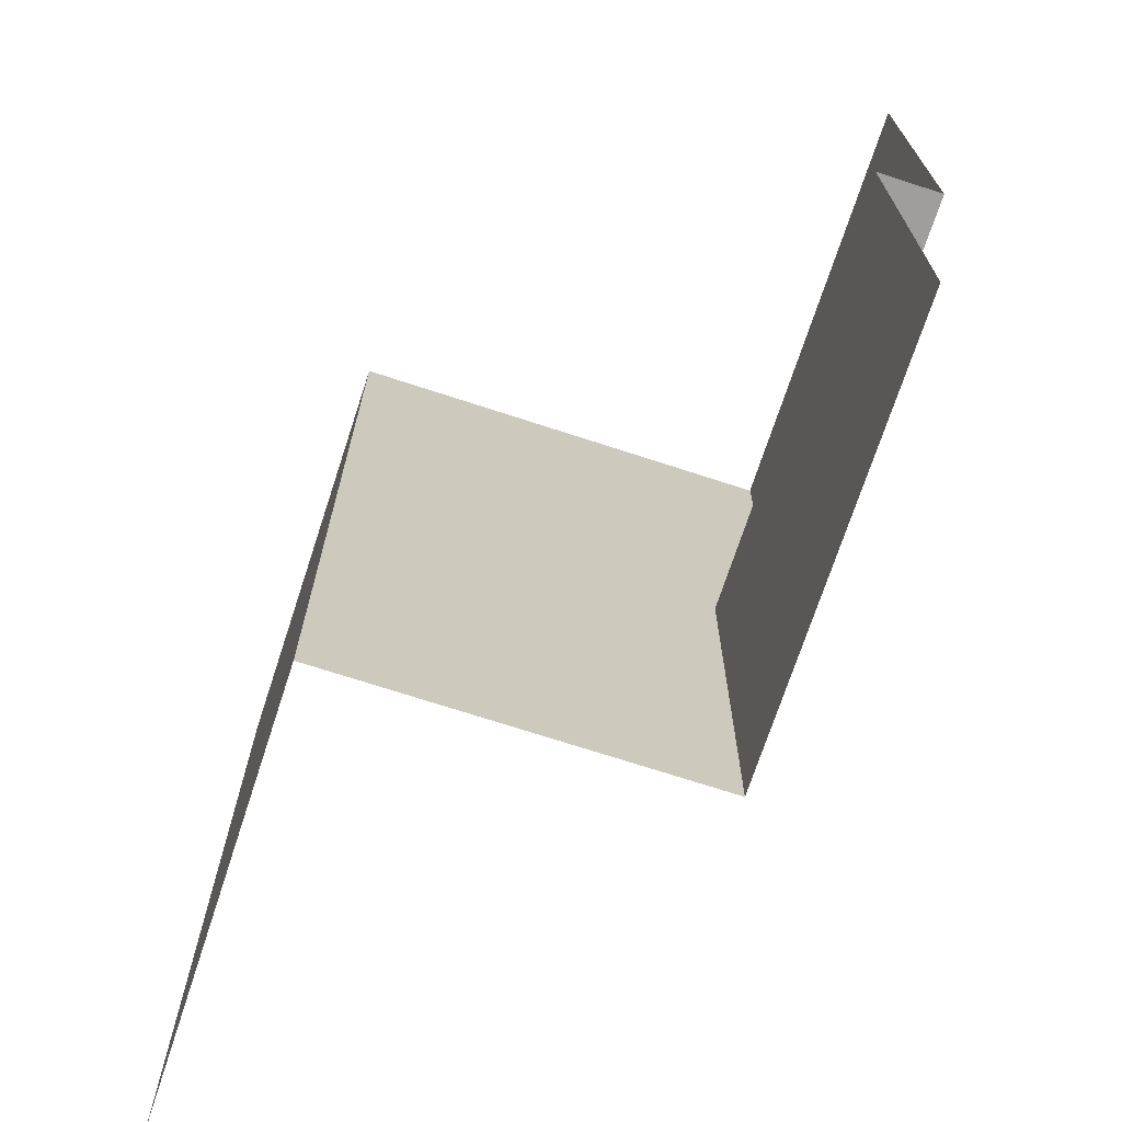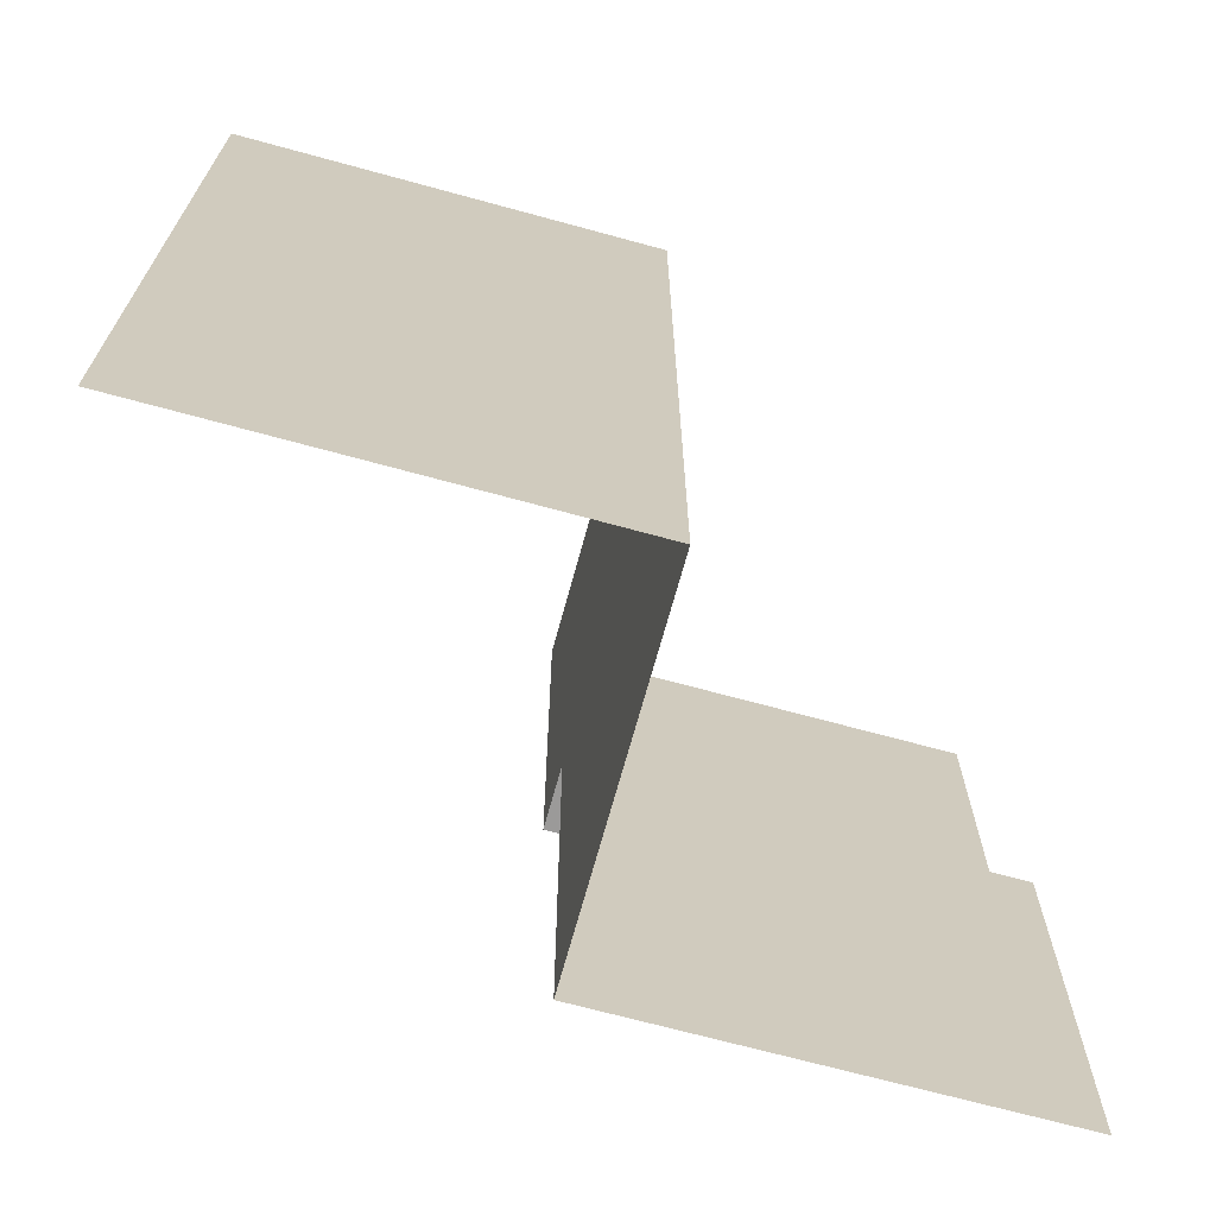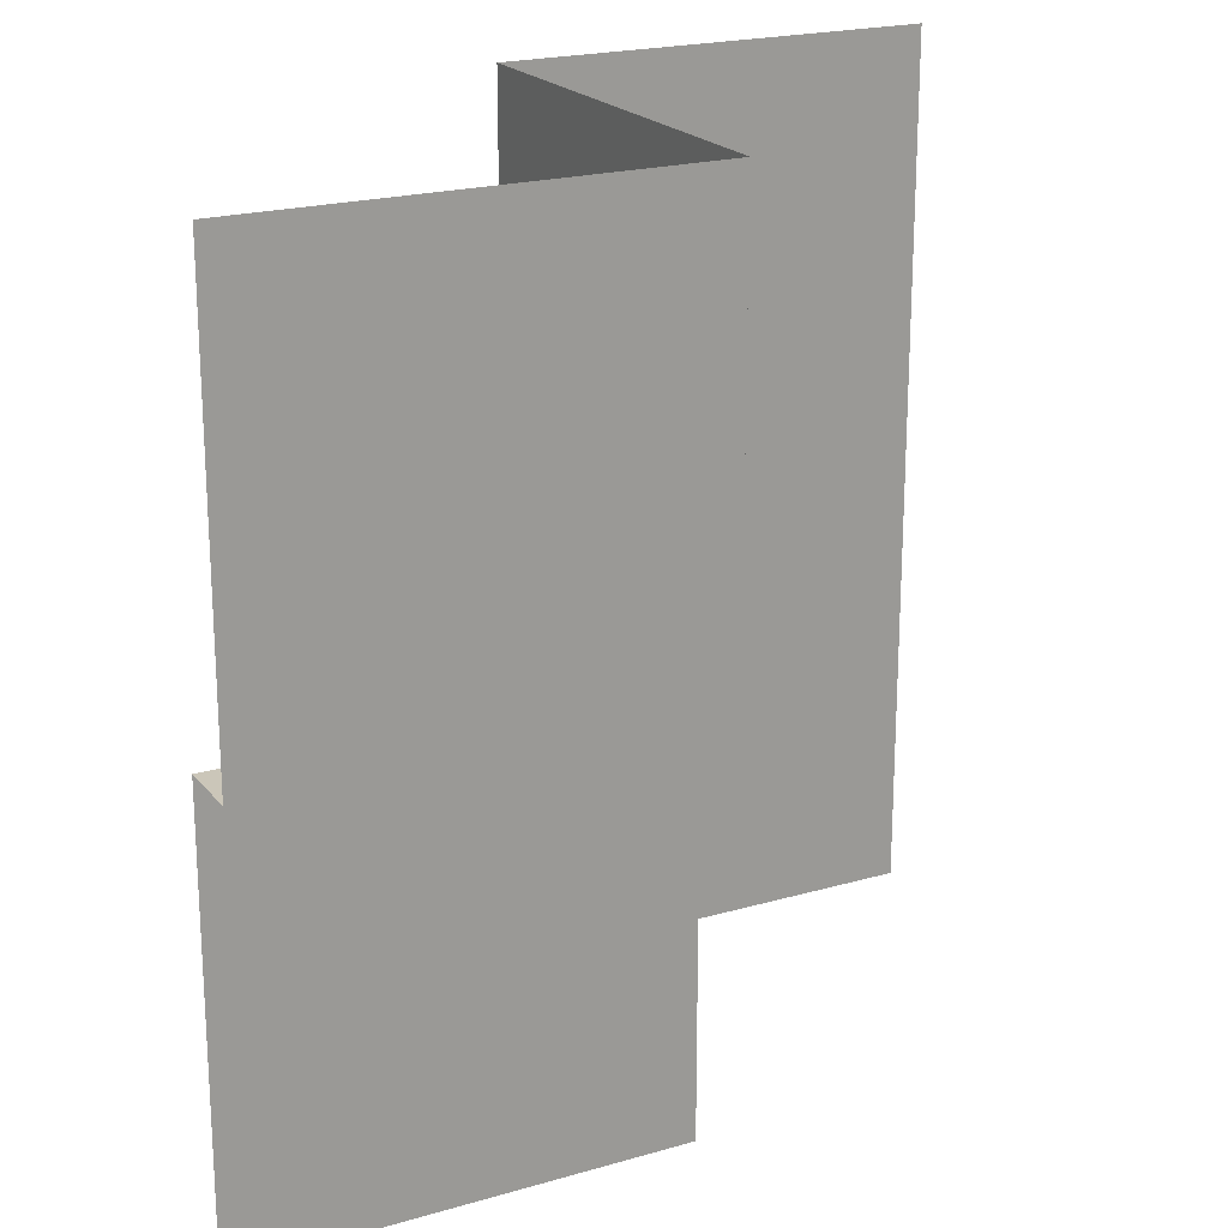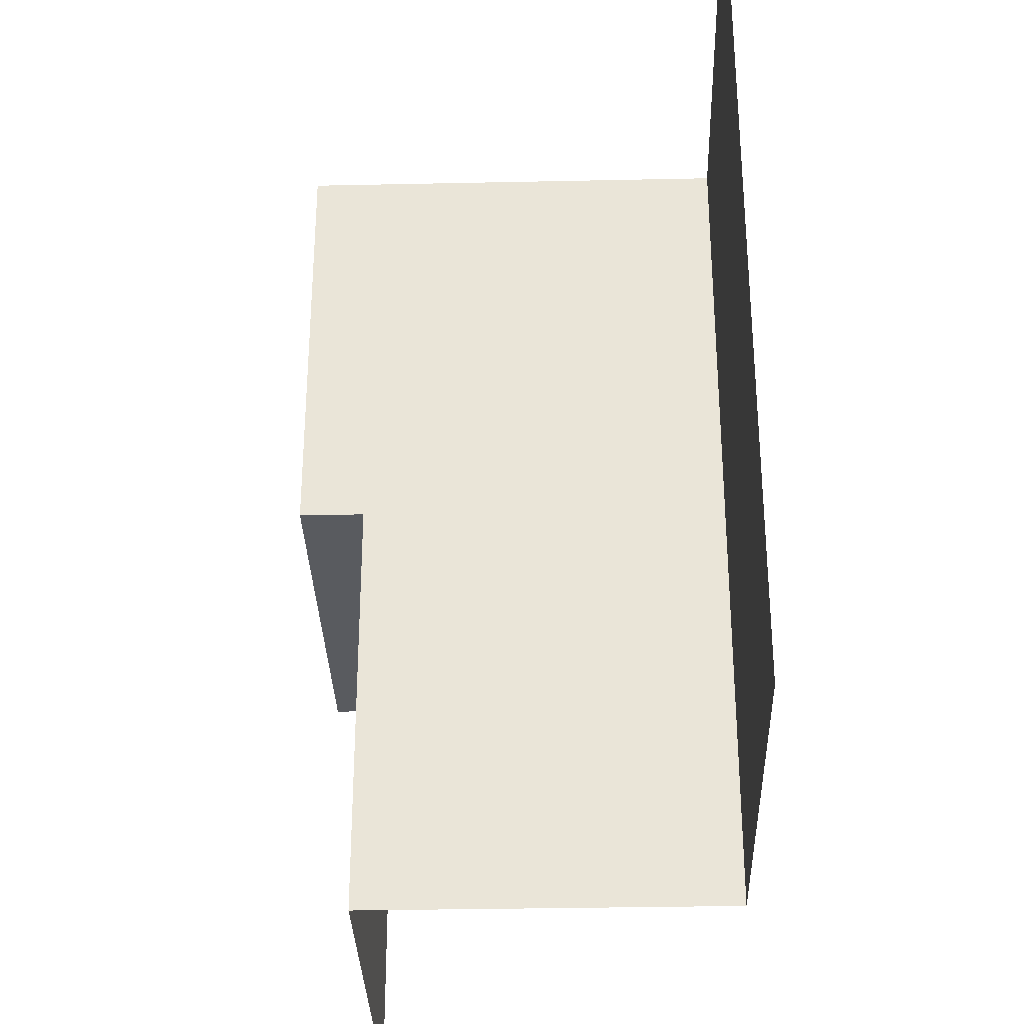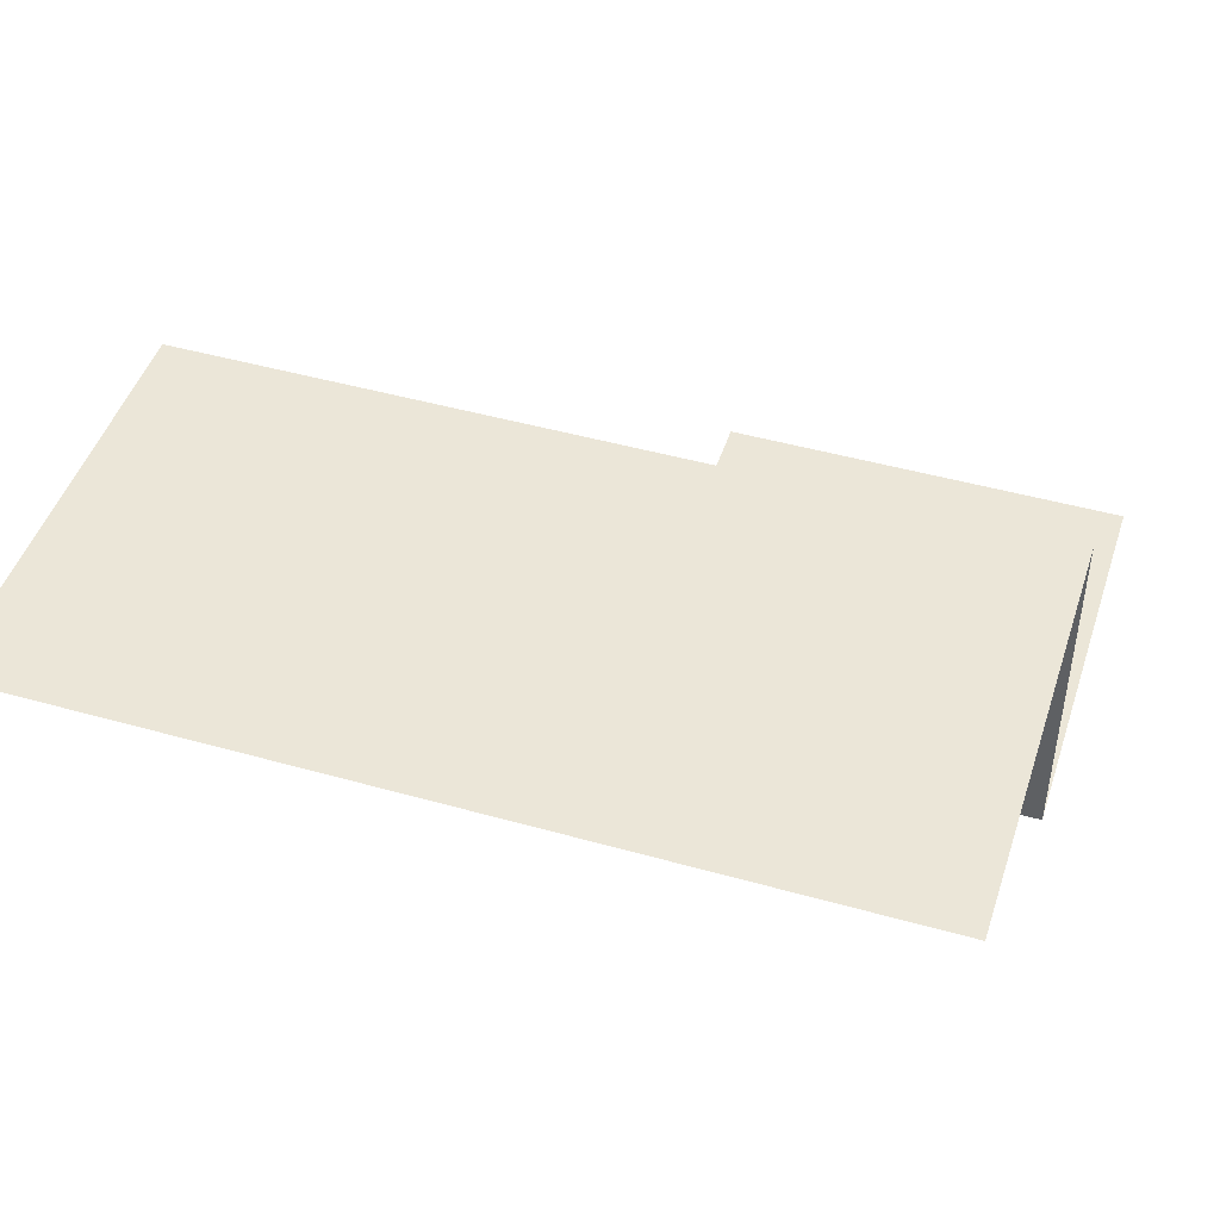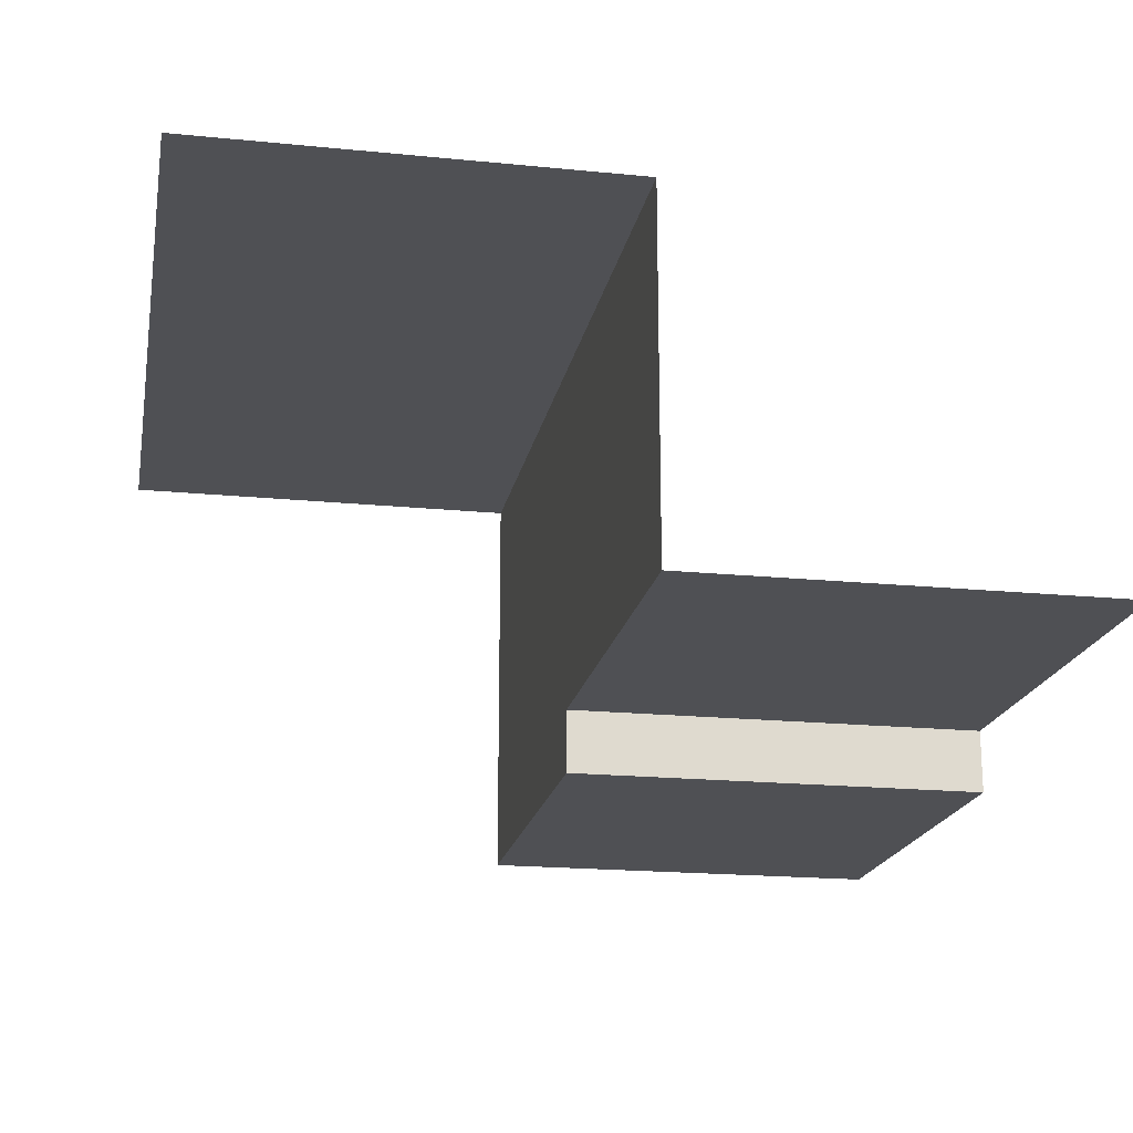
<metadata>
{"format":"obj","ext":"obj","renderer":"f3d","projection":"perspective","resolution":1024,"background":"white","views":[{"elev":-71.1,"azim":71.9,"up":"+Y"},{"elev":-69.5,"azim":-15.3,"up":"+Y"},{"elev":20.8,"azim":152.4,"up":"+Y"},{"elev":-32.1,"azim":-88.3,"up":"+Y"},{"elev":46.6,"azim":-72.2,"up":"+Z"},{"elev":-19.2,"azim":-10.6,"up":"+Z"}]}
</metadata>
<code>
o Tile3013
v -5 -5 4.25
v -5 5 4.25
v 0 -5 4.25
v 0 5 4.25
v 5 -5 0
v 0 -5 0
v 0 0 0
v 5 0 0
v 0 5 -0.75
v 5 5 -0.75
v 0 0 -0.75
v 5 0 -0.75
f 4 2 3
f 3 2 1
f 12 7 8
f 9 11 12
f 10 9 12
f 8 6 5
f 7 6 8
f 3 6 7
f 4 3 7
f 11 9 7
f 9 4 7
f 12 11 7

</code>
